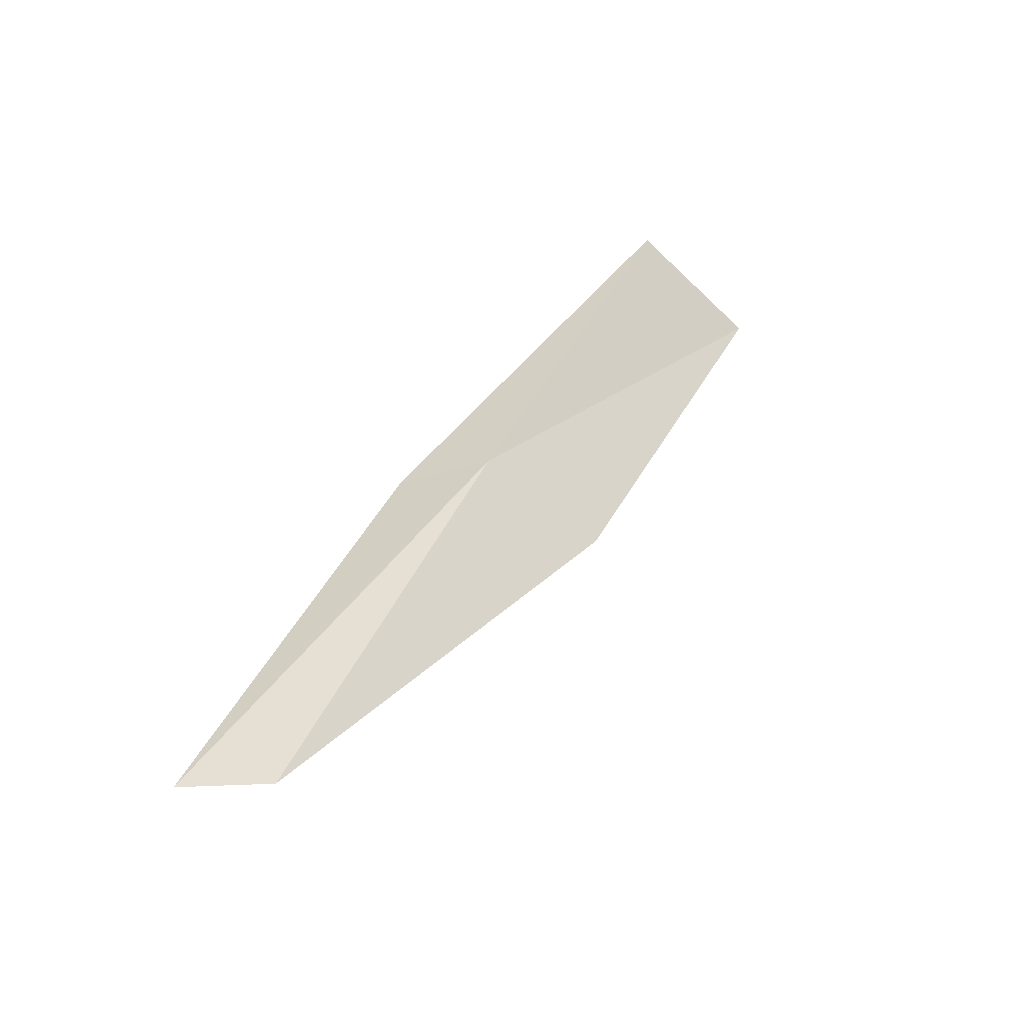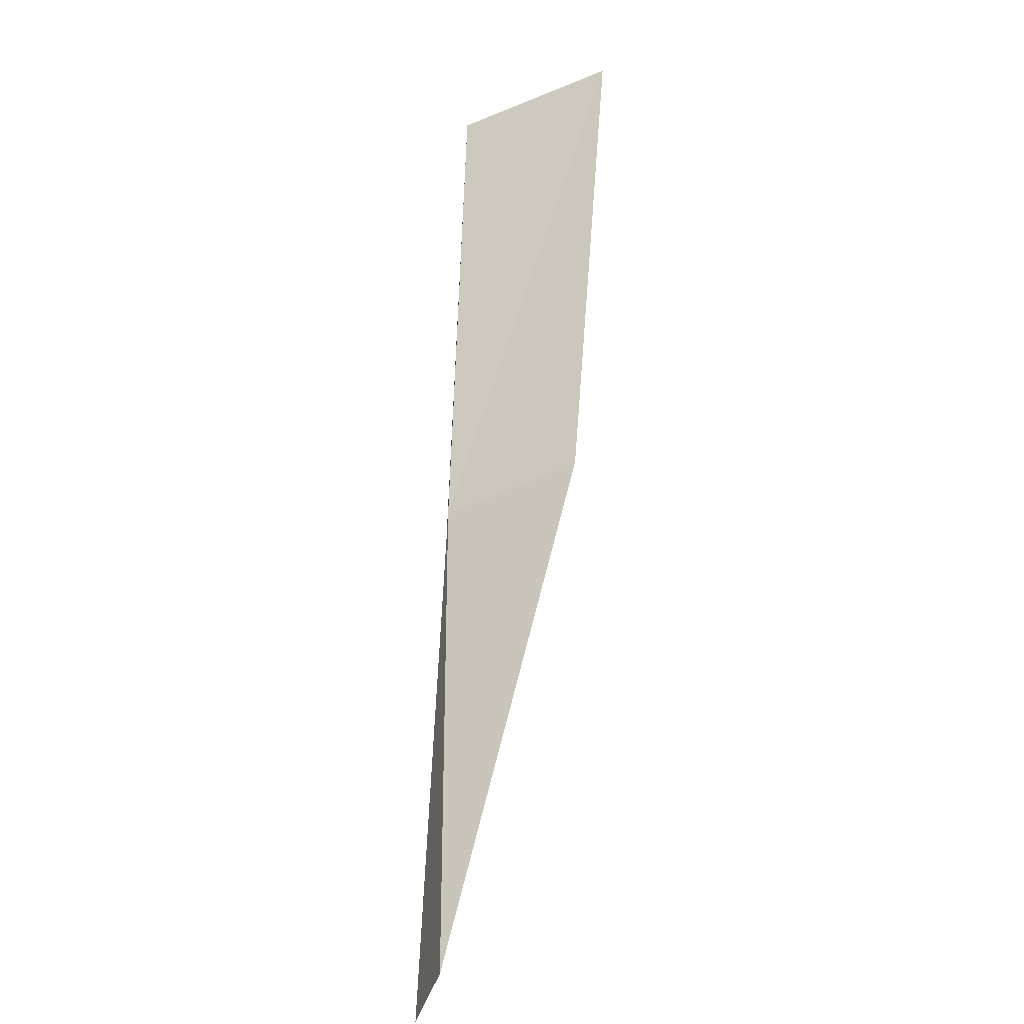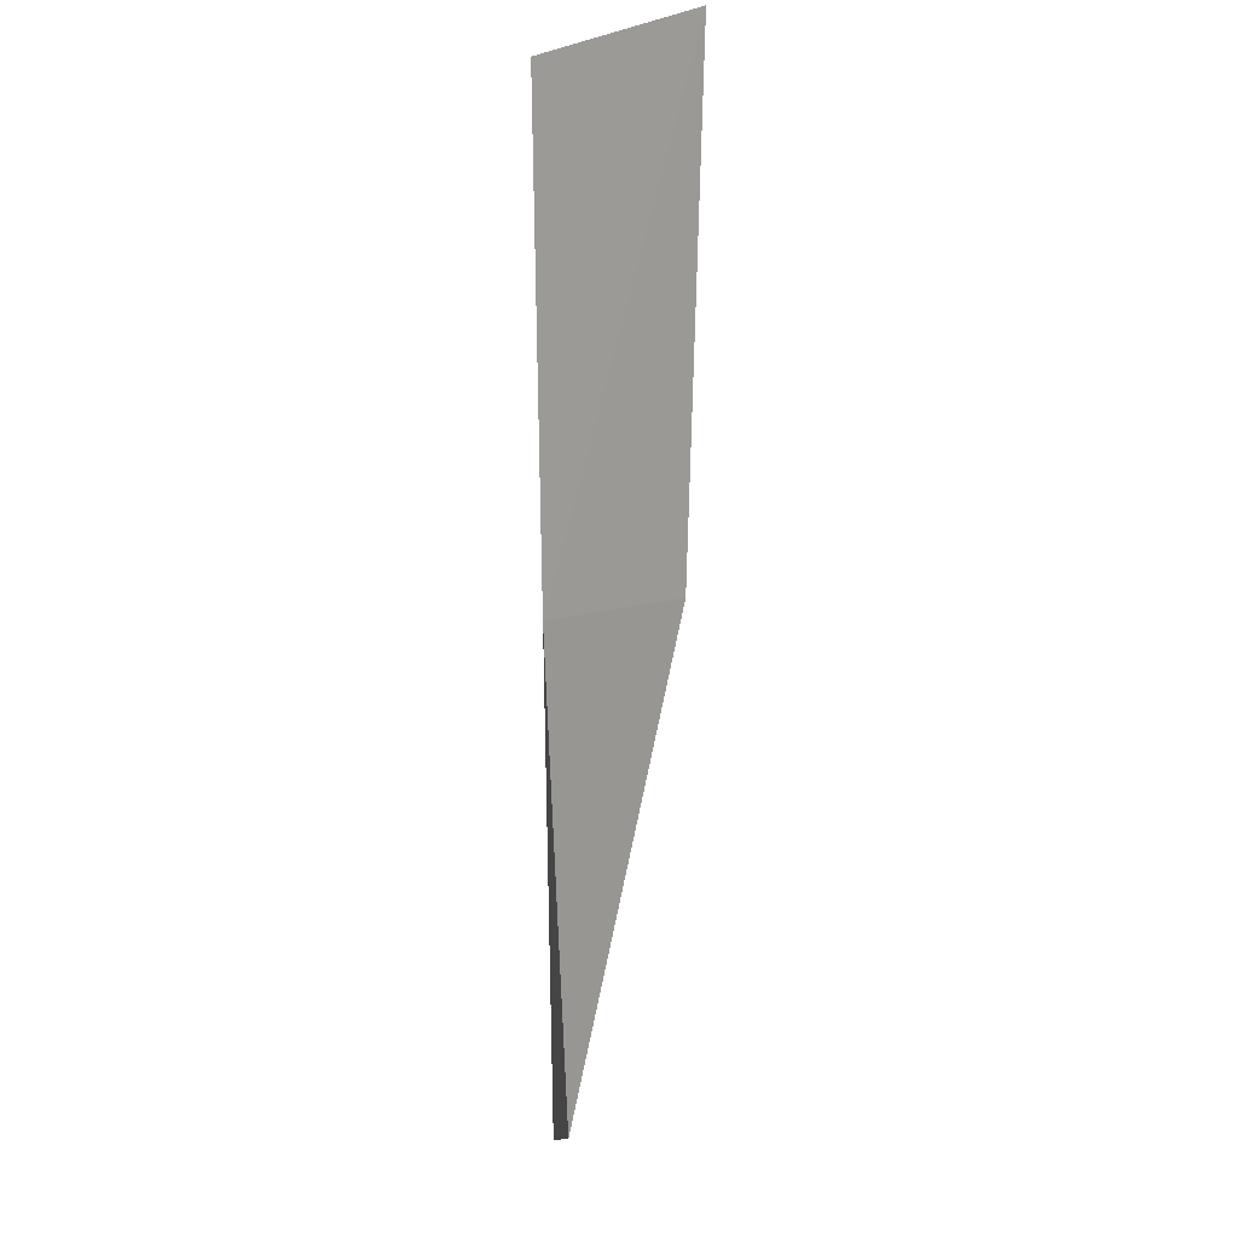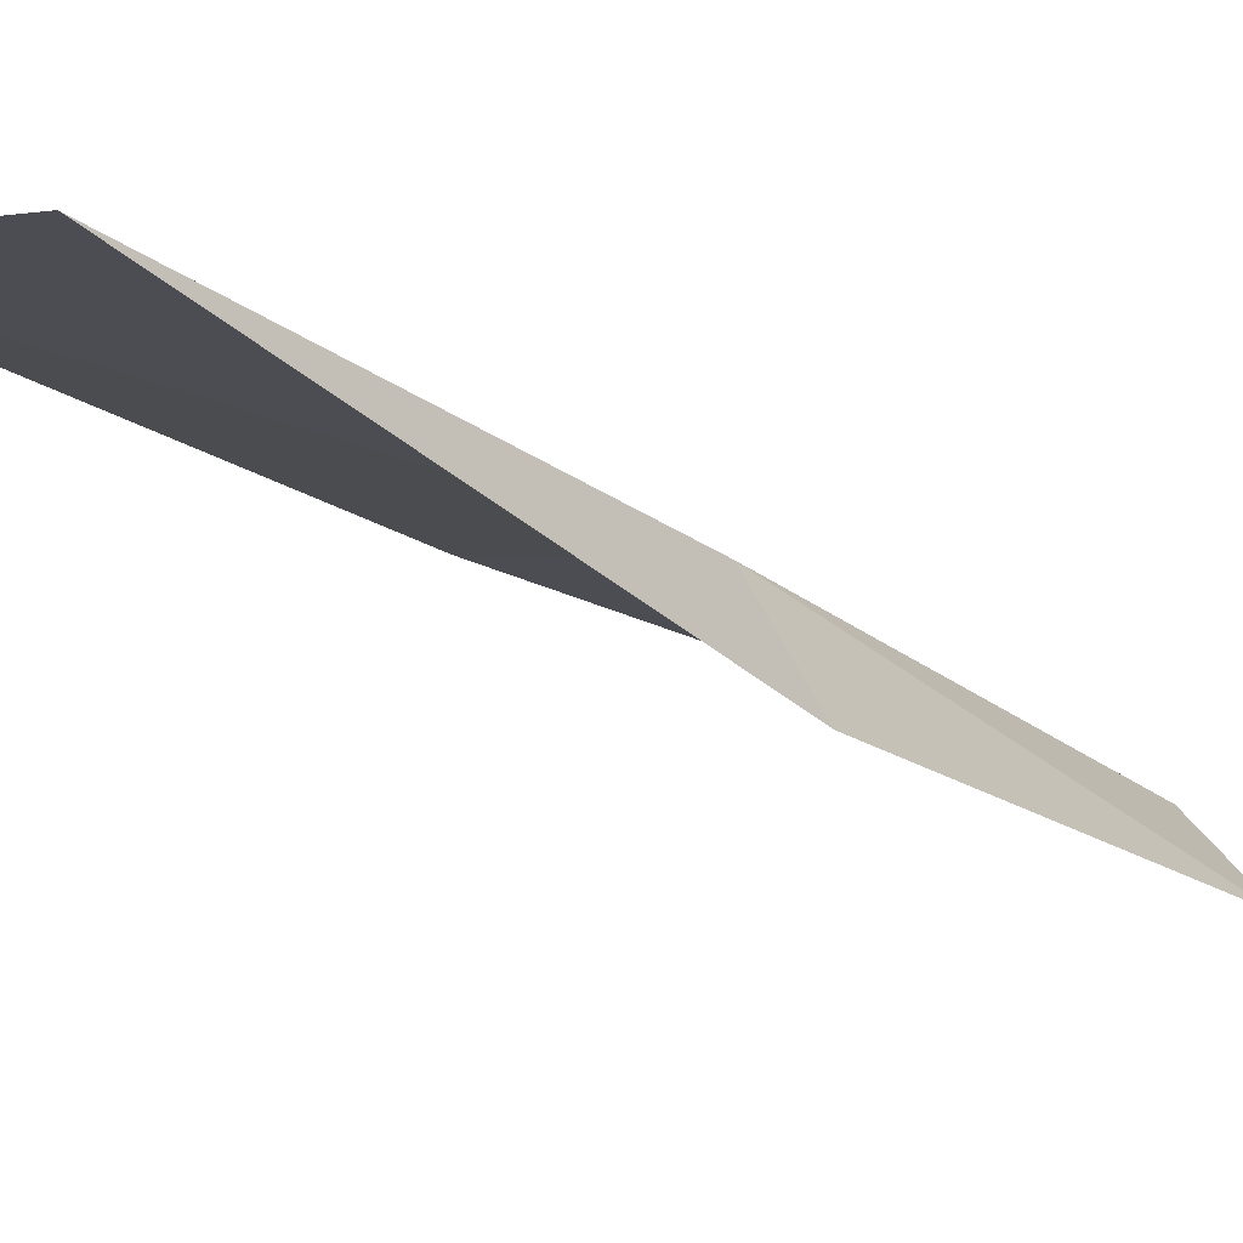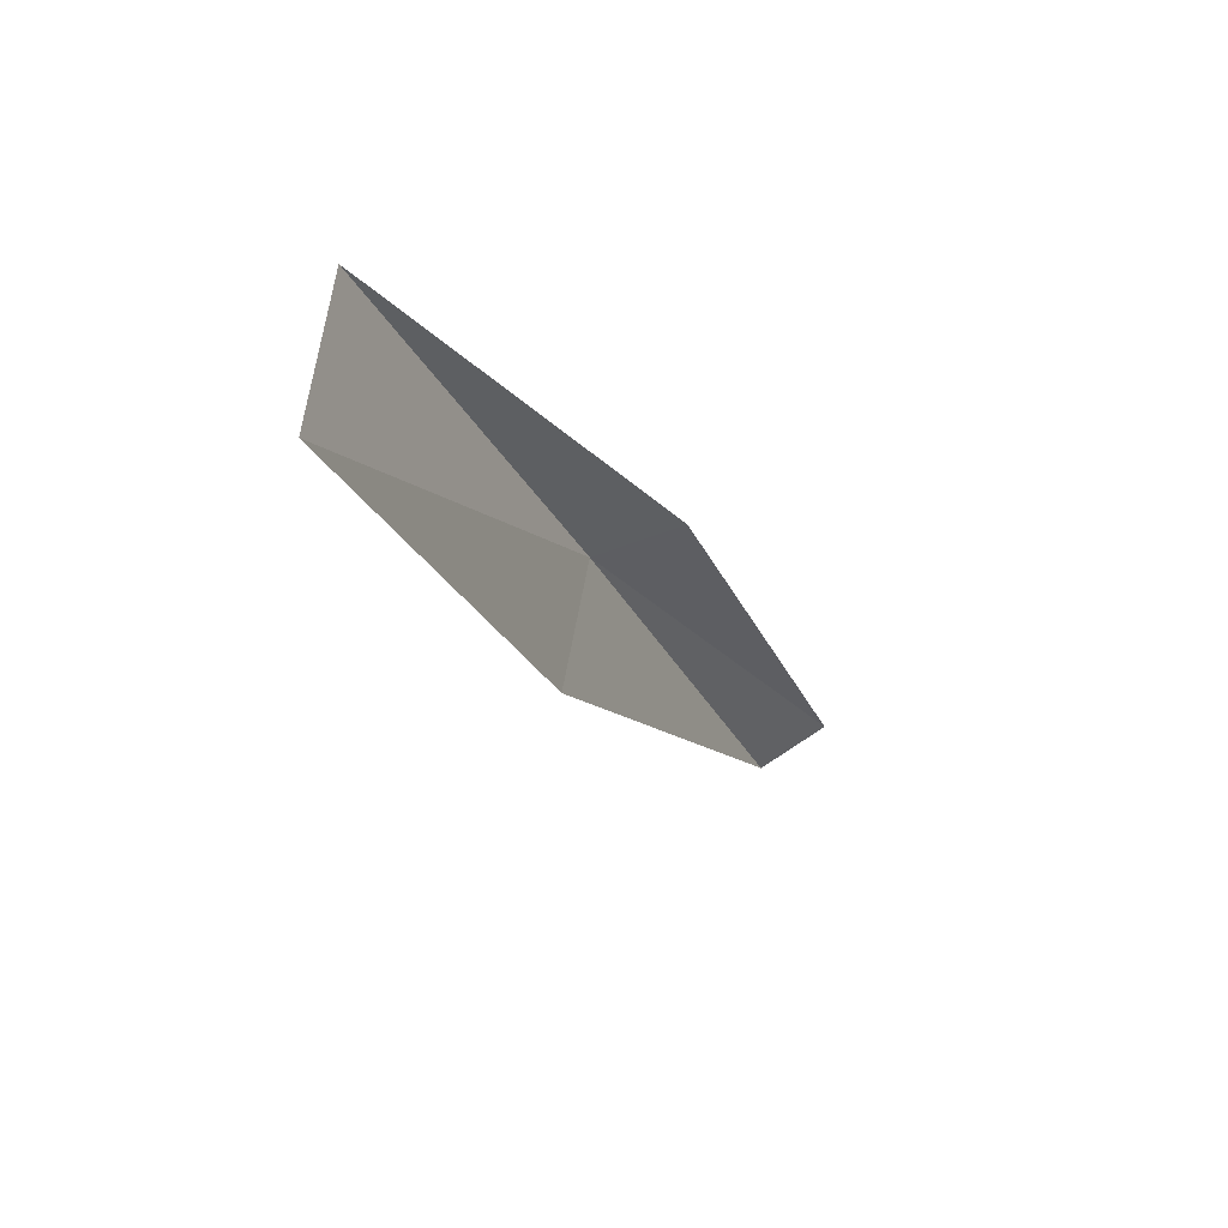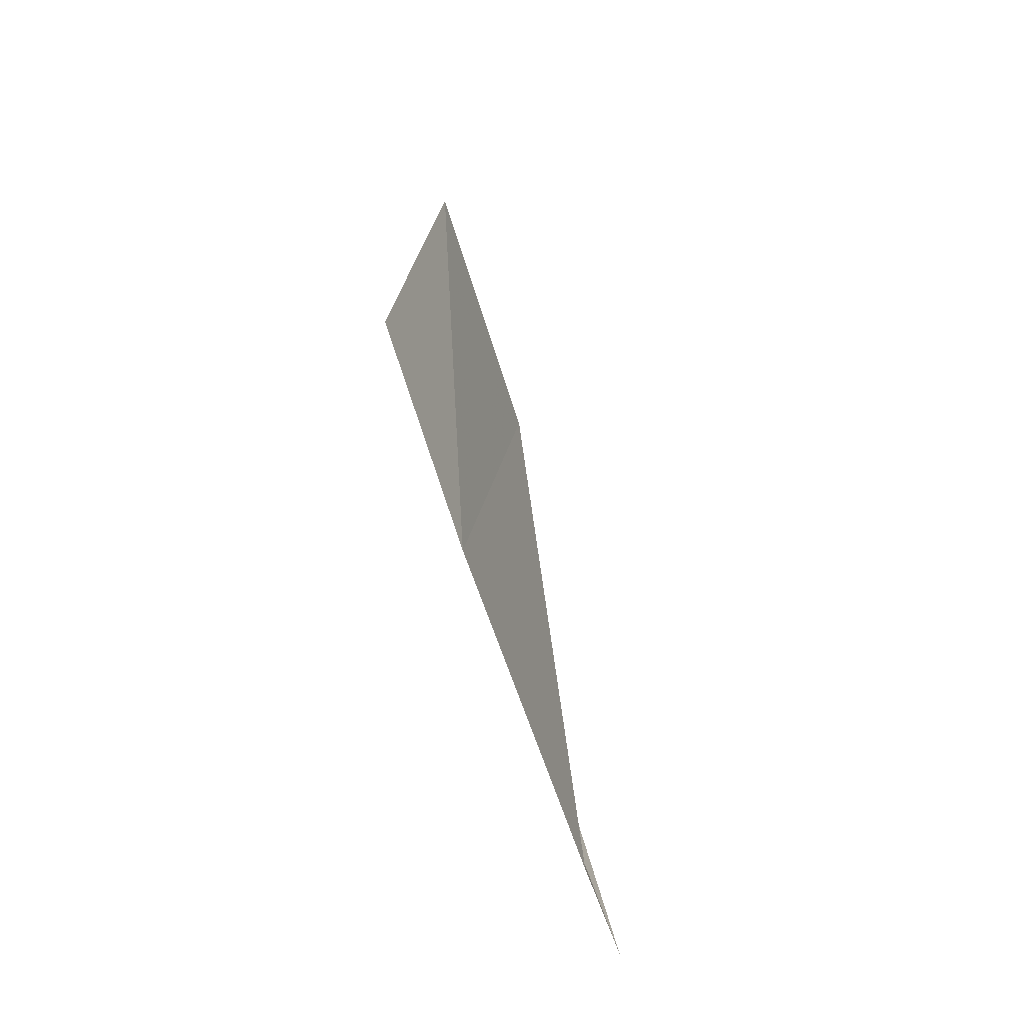
<metadata>
{"format":"obj","ext":"obj","renderer":"f3d","projection":"perspective","resolution":1024,"background":"white","views":[{"elev":-57.9,"azim":139.3,"up":"+Z"},{"elev":-46.2,"azim":-150.6,"up":"+Z"},{"elev":-13.2,"azim":-143.8,"up":"+Z"},{"elev":4.6,"azim":23.6,"up":"+Y"},{"elev":52.6,"azim":-80.5,"up":"+Z"},{"elev":-73.8,"azim":-112.6,"up":"+Z"}]}
</metadata>
<code>
v 3.803 29.83 13.08
v 4.322 29.03 13.08
v 2.719 31.43 17.43
v 1.051 31.3 17.43
v 2.31 29.81 13.08
v 5.38 27.6 8.717
v 4.743 28.2 8.717
f 1 3 2
f 1 5 4
f 1 4 3
f 1 6 7
f 1 2 6
f 1 7 5

</code>
